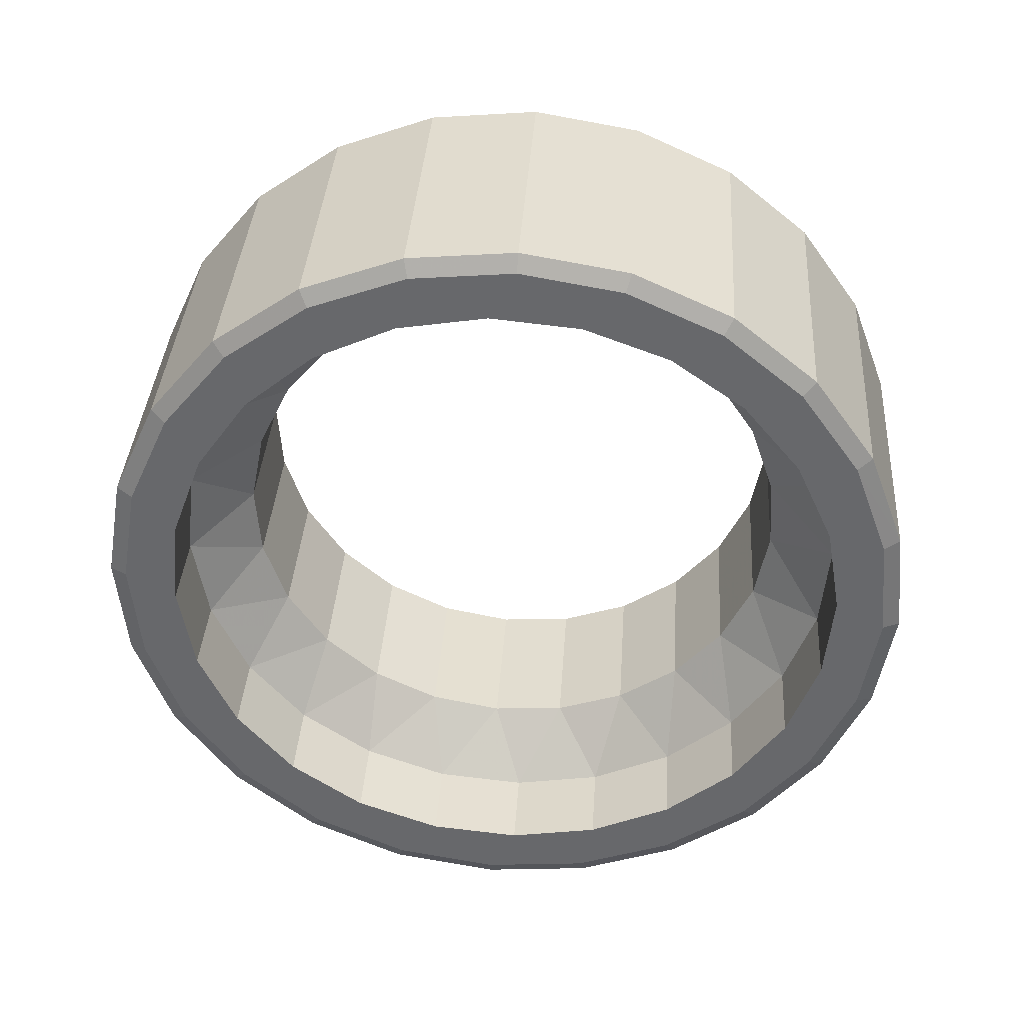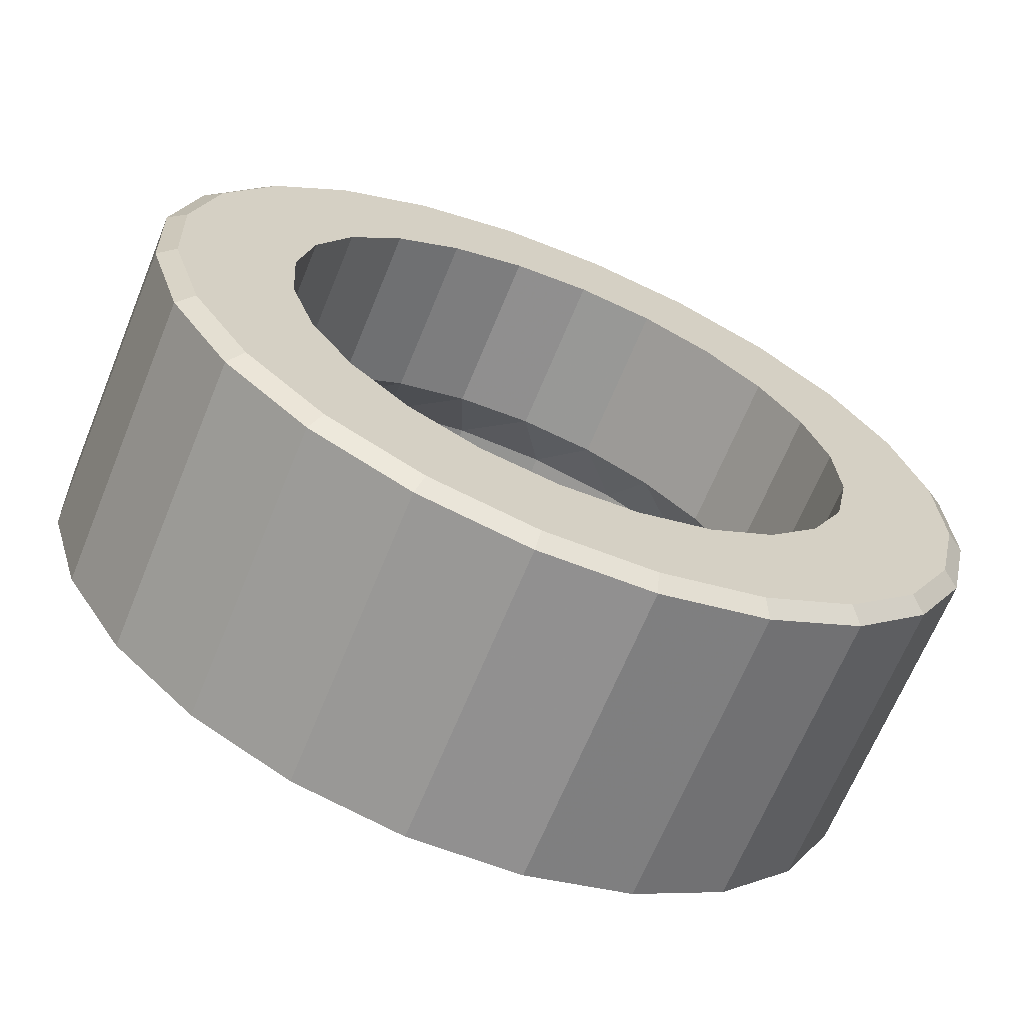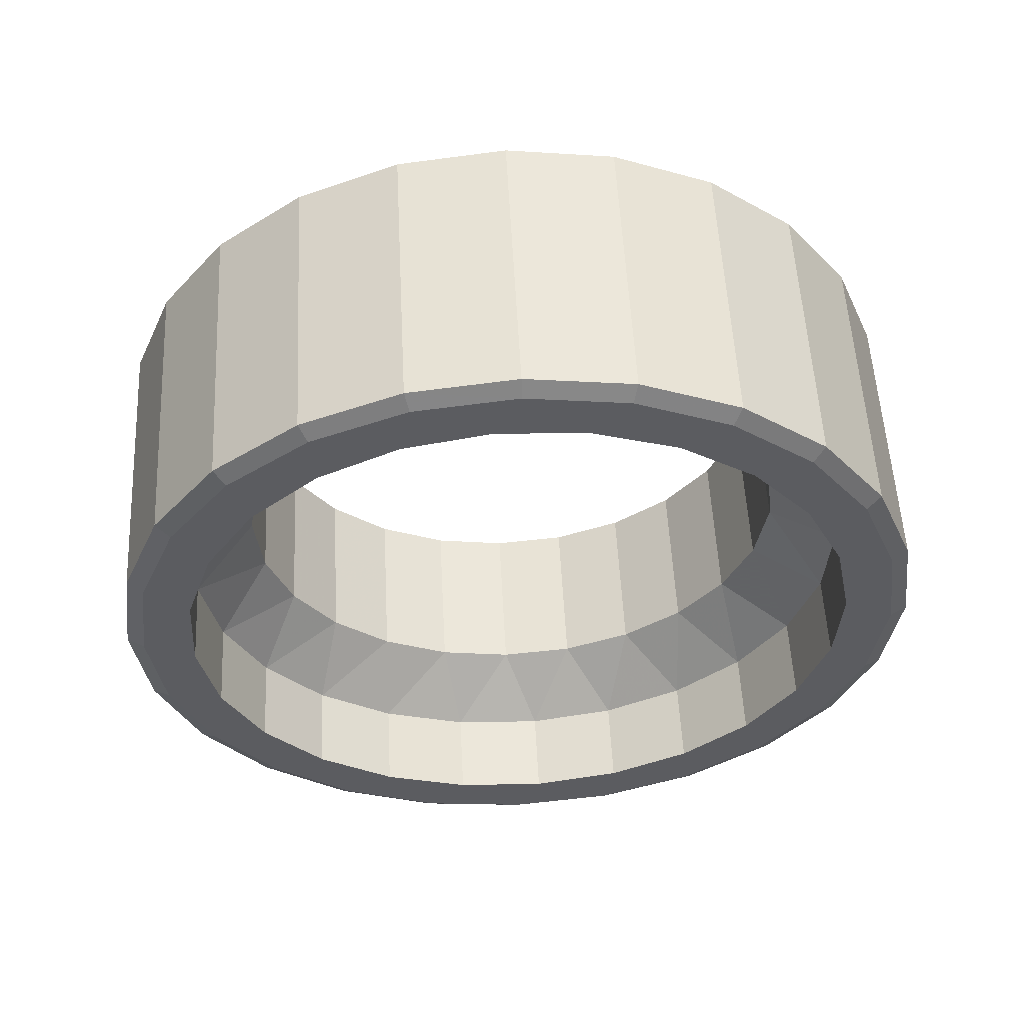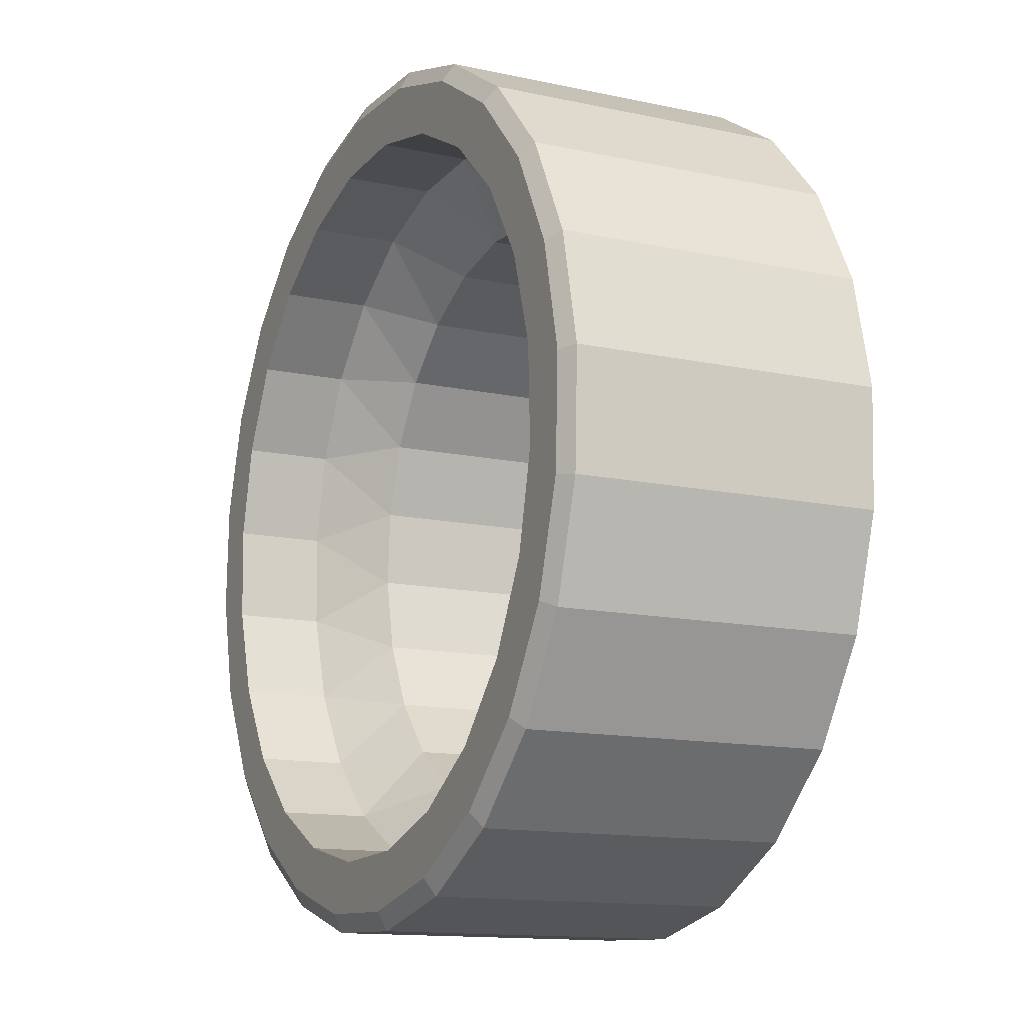
<metadata>
{"format":"obj","ext":"obj","renderer":"f3d","projection":"perspective","resolution":1024,"background":"white","views":[{"elev":-53.3,"azim":7.5,"up":"+Z"},{"elev":-66.4,"azim":-18.4,"up":"+Y"},{"elev":-32.8,"azim":-140.6,"up":"+Z"},{"elev":-13.2,"azim":-112.5,"up":"+Y"}]}
</metadata>
<code>
v 0.3137 -0.1341 -0.1574
v 0.3152 -0.1372 -0.1558
v 0.3329 -0.126 -0.157
v 0.3307 -0.1234 -0.1585
v 0.2945 -0.1401 -0.1561
v 0.2952 -0.1434 -0.1544
v 0.2744 -0.1408 -0.1548
v 0.2742 -0.1442 -0.1531
v 0.2549 -0.1363 -0.1535
v 0.2538 -0.1395 -0.1517
v 0.2371 -0.1269 -0.1523
v 0.2353 -0.1297 -0.1505
v 0.2224 -0.1133 -0.1513
v 0.2199 -0.1154 -0.1494
v 0.2117 -0.09623 -0.1506
v 0.2088 -0.09763 -0.1487
v 0.2058 -0.07701 -0.1502
v 0.2026 -0.07757 -0.1483
v 0.2051 -0.05691 -0.1502
v 0.2019 -0.05659 -0.1482
v 0.2095 -0.0373 -0.1505
v 0.2065 -0.03613 -0.1486
v 0.2189 -0.01952 -0.1511
v 0.2163 -0.01757 -0.1492
v 0.2326 -0.004772 -0.152
v 0.2306 -0.002181 -0.1502
v 0.2496 0.005927 -0.1531
v 0.2483 0.008986 -0.1513
v 0.2688 0.01185 -0.1544
v 0.2683 0.01517 -0.1527
v 0.2888 0.0126 -0.1557
v 0.2892 0.01595 -0.154
v 0.3084 0.008127 -0.157
v 0.3097 0.01128 -0.1554
v 0.3261 -0.001273 -0.1582
v 0.3282 0.00147 -0.1566
v 0.3408 -0.01496 -0.1592
v 0.3435 -0.01281 -0.1577
v 0.3515 -0.03199 -0.1599
v 0.3547 -0.03059 -0.1584
v 0.3574 -0.05121 -0.1603
v 0.3608 -0.05065 -0.1588
v 0.3582 -0.07131 -0.1604
v 0.3616 -0.07162 -0.1589
v 0.3537 -0.09092 -0.1601
v 0.357 -0.09209 -0.1585
v 0.3472 -0.1106 -0.1579
v 0.3521 -0.1014 -0.1582
v 0.3558 -0.1014 -0.1024
v 0.3607 -0.09209 -0.1028
v 0.3509 -0.1106 -0.1021
v 0.3483 -0.1087 -0.09984
v 0.353 -0.09981 -0.1001
v 0.3577 -0.09092 -0.1005
v 0.3366 -0.126 -0.1012
v 0.3346 -0.1234 -0.09893
v 0.3189 -0.1372 -0.09999
v 0.3176 -0.1341 -0.0978
v 0.2989 -0.1434 -0.09866
v 0.2985 -0.1401 -0.09653
v 0.2779 -0.1442 -0.09727
v 0.2784 -0.1408 -0.09519
v 0.2575 -0.1395 -0.09591
v 0.2588 -0.1363 -0.0939
v 0.239 -0.1297 -0.09468
v 0.2411 -0.1269 -0.09272
v 0.2237 -0.1154 -0.09366
v 0.2264 -0.1133 -0.09174
v 0.2125 -0.09763 -0.09292
v 0.2157 -0.09623 -0.09103
v 0.2063 -0.07757 -0.09251
v 0.2098 -0.07701 -0.09064
v 0.2056 -0.05659 -0.09246
v 0.209 -0.05691 -0.09059
v 0.2102 -0.03613 -0.09277
v 0.2135 -0.0373 -0.09088
v 0.22 -0.01757 -0.09342
v 0.2229 -0.01952 -0.09151
v 0.2343 -0.002181 -0.09436
v 0.2365 -0.004772 -0.09241
v 0.252 0.008986 -0.09554
v 0.2535 0.005927 -0.09354
v 0.272 0.01517 -0.09687
v 0.2727 0.01185 -0.09482
v 0.2929 0.01595 -0.09826
v 0.2928 0.0126 -0.09615
v 0.3134 0.01128 -0.09962
v 0.3123 0.008127 -0.09745
v 0.3319 0.00147 -0.1008
v 0.3301 -0.001273 -0.09863
v 0.3472 -0.01281 -0.1019
v 0.3448 -0.01496 -0.0996
v 0.3584 -0.03059 -0.1026
v 0.3555 -0.03199 -0.1003
v 0.3645 -0.05065 -0.103
v 0.3614 -0.05121 -0.1007
v 0.3653 -0.07162 -0.1031
v 0.3621 -0.07131 -0.1008
v 0.3545 -0.08975 -0.1003
v 0.35 -0.09825 -0.09995
v 0.3455 -0.1068 -0.09965
v 0.3325 -0.1209 -0.09879
v 0.3162 -0.1311 -0.09771
v 0.2979 -0.1368 -0.09649
v 0.2787 -0.1375 -0.09522
v 0.26 -0.1332 -0.09397
v 0.243 -0.1242 -0.09285
v 0.229 -0.1111 -0.09191
v 0.2188 -0.09483 -0.09123
v 0.2131 -0.07644 -0.09086
v 0.2124 -0.05722 -0.09081
v 0.2167 -0.03847 -0.09109
v 0.2256 -0.02146 -0.09169
v 0.2387 -0.007363 -0.09256
v 0.2549 0.00287 -0.09364
v 0.2733 0.008538 -0.09485
v 0.2925 0.009255 -0.09613
v 0.3112 0.004973 -0.09737
v 0.3196 0.000478 -0.09793
v 0.3281 -0.004017 -0.0985
v 0.3422 -0.0171 -0.09943
v 0.3524 -0.03339 -0.1001
v 0.3581 -0.05177 -0.1005
v 0.3588 -0.071 -0.1005
v 0.3378 -0.08211 -0.09914
v 0.3314 -0.09504 -0.09871
v 0.3218 -0.1059 -0.09808
v 0.3098 -0.1138 -0.09728
v 0.2961 -0.1184 -0.09637
v 0.2818 -0.1193 -0.09542
v 0.2676 -0.1164 -0.09448
v 0.2547 -0.11 -0.09362
v 0.2439 -0.1004 -0.0929
v 0.236 -0.08839 -0.09238
v 0.2314 -0.07469 -0.09207
v 0.2305 -0.06027 -0.09201
v 0.2334 -0.04611 -0.0922
v 0.2398 -0.03318 -0.09263
v 0.2493 -0.02236 -0.09327
v 0.2614 -0.01438 -0.09406
v 0.275 -0.009788 -0.09497
v 0.2894 -0.008901 -0.09593
v 0.3035 -0.01178 -0.09687
v 0.3164 -0.01822 -0.09772
v 0.3272 -0.02779 -0.09844
v 0.3352 -0.03983 -0.09897
v 0.3398 -0.05353 -0.09927
v 0.3407 -0.06795 -0.09933
v 0.3357 -0.08211 -0.1307
v 0.3386 -0.06795 -0.1309
v 0.3293 -0.09504 -0.1303
v 0.3197 -0.1059 -0.1297
v 0.3077 -0.1138 -0.1289
v 0.294 -0.1184 -0.128
v 0.2797 -0.1193 -0.127
v 0.2655 -0.1164 -0.1261
v 0.2526 -0.11 -0.1252
v 0.2418 -0.1004 -0.1245
v 0.2339 -0.08839 -0.124
v 0.2293 -0.07469 -0.1237
v 0.2284 -0.06027 -0.1236
v 0.2313 -0.04611 -0.1238
v 0.2377 -0.03318 -0.1242
v 0.2472 -0.02236 -0.1249
v 0.2593 -0.01438 -0.1257
v 0.2729 -0.009788 -0.1266
v 0.2873 -0.008901 -0.1275
v 0.3014 -0.01178 -0.1285
v 0.3143 -0.01822 -0.1293
v 0.3251 -0.02779 -0.13
v 0.3331 -0.03983 -0.1306
v 0.3377 -0.05353 -0.1309
v 0.3496 -0.05773 -0.1431
v 0.3489 -0.07529 -0.1431
v 0.3478 -0.07529 -0.1597
v 0.3485 -0.05773 -0.1597
v 0.3548 -0.071 -0.1601
v 0.3506 -0.08975 -0.1598
v 0.3427 -0.09208 -0.1593
v 0.3461 -0.09825 -0.1596
v 0.3416 -0.1068 -0.1593
v 0.3334 -0.107 -0.1587
v 0.3206 -0.1189 -0.1579
v 0.3285 -0.1209 -0.1584
v 0.3051 -0.1272 -0.1568
v 0.3123 -0.1311 -0.1573
v 0.288 -0.1311 -0.1557
v 0.256 -0.1332 -0.1536
v 0.2939 -0.1368 -0.1561
v 0.2748 -0.1375 -0.1548
v 0.3443 -0.1087 -0.1594
v 0.349 -0.09981 -0.1597
v 0.3541 -0.05177 -0.1601
v 0.3485 -0.03339 -0.1597
v 0.3382 -0.0171 -0.159
v 0.3242 -0.004017 -0.1581
v 0.3072 0.004973 -0.157
v 0.2885 0.009255 -0.1557
v 0.2693 0.008538 -0.1545
v 0.251 0.00287 -0.1532
v 0.2347 -0.007363 -0.1522
v 0.2217 -0.02146 -0.1513
v 0.2127 -0.03847 -0.1507
v 0.2084 -0.05722 -0.1504
v 0.2091 -0.07644 -0.1505
v 0.2148 -0.09483 -0.1508
v 0.225 -0.1111 -0.1515
v 0.2391 -0.1242 -0.1524
v 0.2705 -0.1305 -0.1545
v 0.2716 -0.1305 -0.138
v 0.2891 -0.1311 -0.1391
v 0.2548 -0.1253 -0.1368
v 0.2537 -0.1253 -0.1534
v 0.24 -0.116 -0.1359
v 0.2389 -0.116 -0.1524
v 0.228 -0.1031 -0.1351
v 0.2269 -0.1031 -0.1516
v 0.3062 -0.1272 -0.1403
v 0.3217 -0.1189 -0.1413
v 0.3345 -0.107 -0.1421
v 0.3438 -0.09208 -0.1428
v 0.2198 -0.08761 -0.1345
v 0.2187 -0.08761 -0.1511
v 0.2159 -0.07049 -0.1343
v 0.2148 -0.07049 -0.1508
v 0.2165 -0.05293 -0.1343
v 0.2154 -0.05293 -0.1509
v 0.2216 -0.03613 -0.1346
v 0.2205 -0.03613 -0.1512
v 0.231 -0.02124 -0.1353
v 0.2299 -0.02124 -0.1518
v 0.2438 -0.009275 -0.1361
v 0.2427 -0.009275 -0.1527
v 0.2593 -0.001043 -0.1371
v 0.2582 -0.001043 -0.1537
v 0.2764 0.00289 -0.1383
v 0.2753 0.00289 -0.1548
v 0.2939 0.002259 -0.1394
v 0.2928 0.002259 -0.156
v 0.3106 -0.002896 -0.1406
v 0.3095 -0.002896 -0.1571
v 0.3255 -0.01222 -0.1415
v 0.3244 -0.01222 -0.1581
v 0.3363 -0.02508 -0.1589
v 0.3374 -0.02508 -0.1423
v 0.3446 -0.04061 -0.1595
v 0.3457 -0.04061 -0.1429
f 2 3 1
f 1 3 4
f 6 2 5
f 5 2 1
f 8 6 7
f 7 6 5
f 10 8 9
f 9 8 7
f 12 9 11
f 12 10 9
f 14 11 13
f 14 12 11
f 16 13 15
f 16 14 13
f 18 16 17
f 17 16 15
f 20 17 19
f 20 18 17
f 22 20 21
f 21 20 19
f 24 22 23
f 23 22 21
f 26 24 25
f 25 24 23
f 28 25 27
f 28 26 25
f 30 27 29
f 30 28 27
f 32 29 31
f 32 30 29
f 34 31 33
f 34 32 31
f 36 34 35
f 35 34 33
f 38 36 37
f 37 36 35
f 40 37 39
f 40 38 37
f 42 39 41
f 42 40 39
f 44 41 43
f 44 42 41
f 45 44 43
f 45 46 44
f 48 45 47
f 48 46 45
f 50 46 49
f 49 48 47
f 49 46 48
f 49 47 51
f 52 53 49
f 49 53 54
f 50 49 54
f 51 52 49
f 56 52 55
f 55 52 51
f 58 56 55
f 57 58 55
f 60 58 59
f 59 58 57
f 62 60 61
f 61 60 59
f 64 62 63
f 63 62 61
f 66 64 65
f 65 64 63
f 68 66 65
f 67 68 65
f 70 68 69
f 69 68 67
f 72 70 71
f 71 70 69
f 74 72 71
f 73 74 71
f 76 74 75
f 75 74 73
f 78 76 77
f 77 76 75
f 80 78 77
f 79 80 77
f 82 80 79
f 81 82 79
f 84 82 83
f 83 82 81
f 86 84 85
f 85 84 83
f 88 86 85
f 87 88 85
f 90 88 87
f 89 90 87
f 92 90 91
f 91 90 89
f 94 92 91
f 93 94 91
f 96 94 95
f 95 94 93
f 98 96 95
f 97 98 95
f 54 98 97
f 50 54 97
f 54 99 98
f 54 100 99
f 53 100 54
f 53 101 100
f 52 101 53
f 52 102 101
f 56 102 52
f 56 103 102
f 58 103 56
f 58 104 103
f 60 104 58
f 104 60 105
f 60 64 105
f 64 60 62
f 105 64 106
f 106 64 66
f 106 66 107
f 107 66 68
f 107 68 108
f 108 68 70
f 108 70 109
f 109 70 72
f 109 72 110
f 110 72 74
f 110 74 111
f 111 74 112
f 112 74 76
f 112 76 113
f 113 76 78
f 113 78 114
f 114 78 80
f 114 80 115
f 115 80 82
f 115 82 116
f 116 82 84
f 116 84 117
f 86 117 84
f 88 117 86
f 88 118 117
f 88 119 118
f 90 119 88
f 90 120 119
f 92 120 90
f 92 121 120
f 94 121 92
f 94 122 121
f 96 122 94
f 96 123 122
f 96 124 123
f 98 124 96
f 98 99 124
f 99 125 124
f 99 126 125
f 100 126 99
f 100 127 126
f 101 127 100
f 101 128 127
f 101 129 128
f 102 129 101
f 129 102 130
f 102 107 130
f 103 107 102
f 103 106 107
f 104 106 103
f 106 104 105
f 130 107 108
f 130 108 131
f 131 108 132
f 132 108 109
f 132 109 133
f 133 109 134
f 134 109 110
f 134 110 135
f 135 110 111
f 135 111 136
f 136 111 137
f 137 111 112
f 137 112 138
f 138 112 113
f 138 113 139
f 139 113 140
f 140 113 114
f 140 114 141
f 141 114 142
f 120 142 114
f 120 143 142
f 121 143 120
f 121 144 143
f 121 145 144
f 122 145 121
f 122 146 145
f 123 146 122
f 123 147 146
f 123 148 147
f 124 148 123
f 124 125 148
f 125 149 148
f 148 149 150
f 126 149 125
f 126 151 149
f 127 152 126
f 126 152 151
f 128 153 127
f 127 153 152
f 129 154 128
f 128 154 153
f 130 155 154
f 129 130 154
f 131 156 130
f 130 156 155
f 132 157 131
f 131 157 156
f 133 158 157
f 132 133 157
f 134 159 133
f 133 159 158
f 135 160 159
f 134 135 159
f 136 161 135
f 135 161 160
f 137 162 136
f 136 162 161
f 138 163 162
f 137 138 162
f 139 164 138
f 138 164 163
f 140 165 139
f 139 165 164
f 141 165 140
f 141 166 165
f 142 166 141
f 142 167 166
f 143 167 142
f 143 168 167
f 144 169 143
f 143 169 168
f 145 169 144
f 145 170 169
f 146 170 145
f 146 171 170
f 147 172 146
f 146 172 171
f 148 150 147
f 147 150 172
f 172 150 173
f 174 173 150
f 176 173 175
f 175 173 174
f 175 177 176
f 175 178 177
f 179 178 175
f 179 180 178
f 179 181 180
f 182 181 179
f 183 181 182
f 183 184 181
f 185 184 183
f 185 186 184
f 187 186 185
f 188 186 187
f 188 189 186
f 189 188 190
f 9 190 188
f 9 5 190
f 5 9 7
f 5 189 190
f 189 5 1
f 189 1 186
f 186 1 4
f 186 4 184
f 184 4 191
f 3 47 4
f 4 47 191
f 55 51 47
f 3 55 47
f 57 3 2
f 57 55 3
f 59 57 6
f 6 57 2
f 61 6 8
f 61 59 6
f 63 8 10
f 63 61 8
f 65 10 12
f 65 63 10
f 67 65 14
f 14 65 12
f 69 14 16
f 69 67 14
f 71 69 18
f 18 69 16
f 73 18 20
f 73 71 18
f 75 73 22
f 22 73 20
f 77 22 24
f 77 75 22
f 79 77 26
f 26 77 24
f 81 79 28
f 28 79 26
f 83 81 28
f 30 83 28
f 85 83 30
f 32 85 30
f 87 85 34
f 34 85 32
f 89 87 36
f 36 87 34
f 91 89 36
f 38 91 36
f 93 91 40
f 40 91 38
f 95 93 40
f 42 95 40
f 97 95 44
f 44 95 42
f 50 97 46
f 46 97 44
f 45 191 47
f 192 45 191
f 180 192 45
f 181 192 180
f 181 191 192
f 184 191 181
f 100 180 101
f 101 180 181
f 181 180 101
f 100 178 99
f 180 178 100
f 101 180 100
f 180 45 178
f 178 45 43
f 178 43 177
f 177 43 41
f 177 41 193
f 193 41 194
f 194 41 39
f 194 39 195
f 195 39 37
f 195 37 196
f 196 37 35
f 196 35 197
f 197 35 33
f 197 33 198
f 198 33 31
f 198 31 29
f 29 199 198
f 27 199 29
f 27 200 199
f 25 200 27
f 25 201 200
f 23 201 25
f 23 202 201
f 21 202 23
f 21 203 202
f 19 203 21
f 19 204 203
f 19 205 204
f 17 205 19
f 17 206 205
f 15 206 17
f 15 207 206
f 13 207 15
f 13 208 207
f 11 208 13
f 11 188 208
f 9 188 11
f 188 209 208
f 209 188 187
f 209 187 211
f 210 209 211
f 213 209 212
f 212 209 210
f 215 213 214
f 214 213 212
f 216 217 214
f 214 217 215
f 216 214 158
f 157 158 214
f 214 212 157
f 156 157 212
f 212 210 156
f 155 156 210
f 210 211 155
f 154 155 211
f 211 218 154
f 187 185 218
f 211 187 218
f 185 183 219
f 218 185 219
f 183 182 220
f 219 183 220
f 179 220 182
f 179 221 220
f 175 221 179
f 175 174 221
f 221 174 149
f 150 149 174
f 149 151 221
f 220 221 151
f 151 152 220
f 219 220 152
f 152 153 219
f 218 219 153
f 153 154 218
f 158 159 216
f 222 216 159
f 222 223 216
f 216 223 217
f 224 225 222
f 222 225 223
f 224 222 160
f 159 160 222
f 160 161 224
f 226 224 161
f 226 227 225
f 224 226 225
f 228 229 226
f 226 229 227
f 228 226 162
f 161 162 226
f 162 163 228
f 230 228 163
f 230 231 229
f 228 230 229
f 233 230 232
f 233 231 230
f 235 232 234
f 235 233 232
f 237 235 236
f 236 235 234
f 239 236 238
f 239 237 236
f 241 239 240
f 240 239 238
f 243 240 242
f 243 241 240
f 243 245 244
f 243 242 245
f 244 195 243
f 244 194 195
f 246 194 244
f 246 193 194
f 176 193 246
f 176 177 193
f 246 173 176
f 246 247 173
f 244 245 246
f 246 245 247
f 247 245 171
f 170 171 245
f 245 242 170
f 169 170 242
f 242 240 169
f 168 169 240
f 240 238 168
f 167 168 238
f 238 236 167
f 166 167 236
f 236 234 166
f 165 166 234
f 234 232 165
f 164 165 232
f 232 230 164
f 163 164 230
f 171 172 247
f 173 247 172
f 243 195 196
f 243 196 241
f 241 196 197
f 241 197 239
f 239 197 237
f 199 237 197
f 200 237 199
f 200 235 237
f 201 235 200
f 201 233 235
f 201 231 233
f 202 231 201
f 202 229 231
f 203 229 202
f 203 227 229
f 204 227 203
f 204 225 227
f 205 225 204
f 205 223 225
f 206 223 205
f 206 217 223
f 207 217 206
f 207 215 217
f 208 215 207
f 208 213 215
f 208 209 213
f 199 197 198
f 180 100 178
f 178 100 99
f 120 114 115
f 120 115 119
f 119 115 118
f 118 115 116
f 118 116 117

</code>
